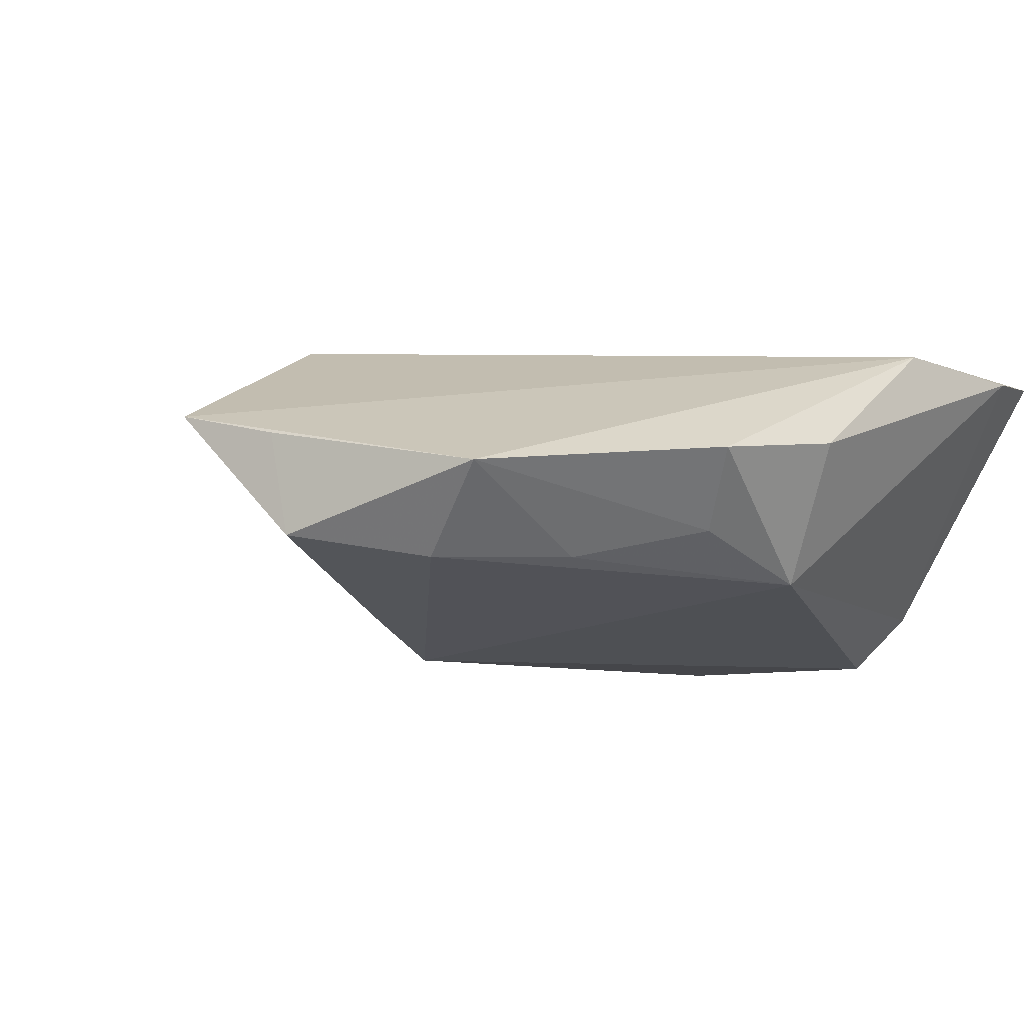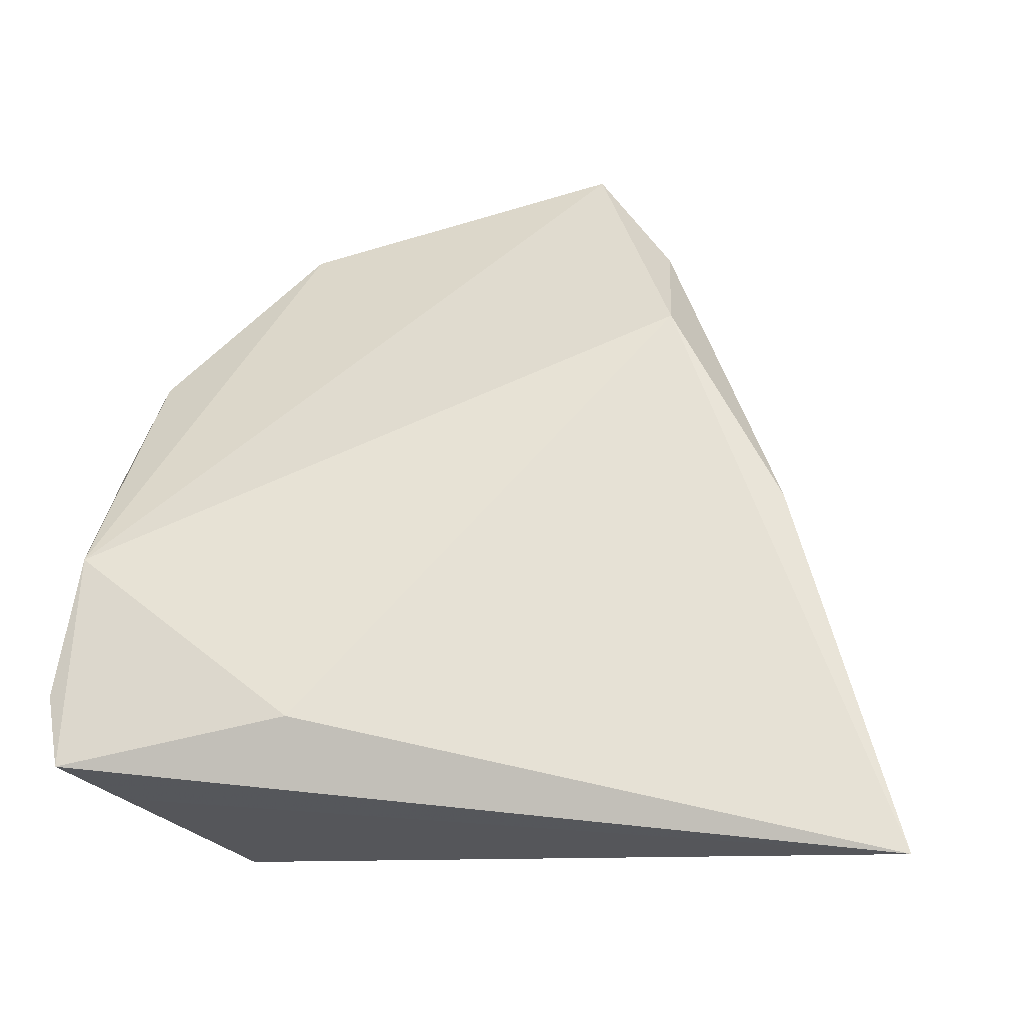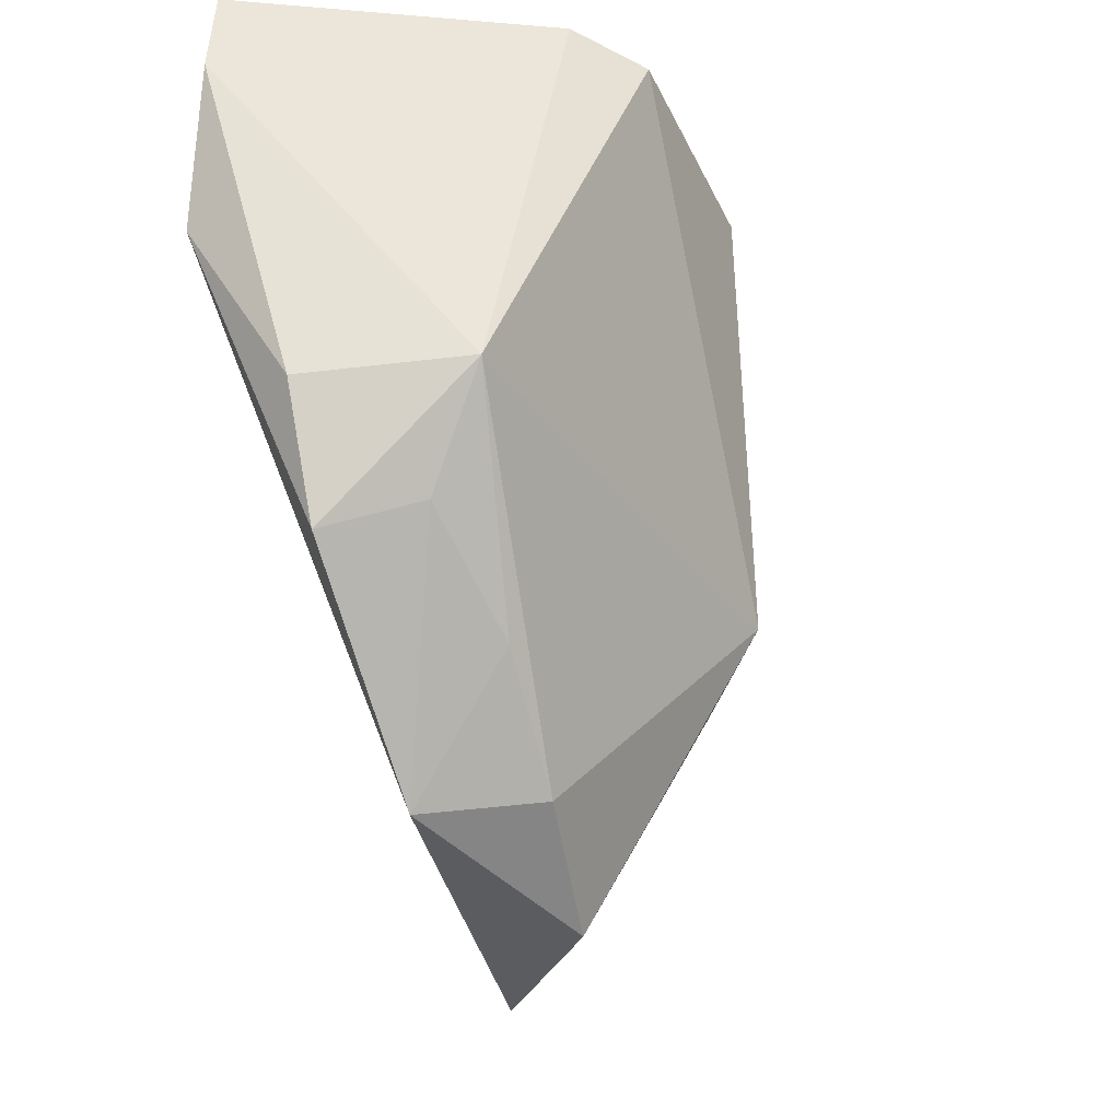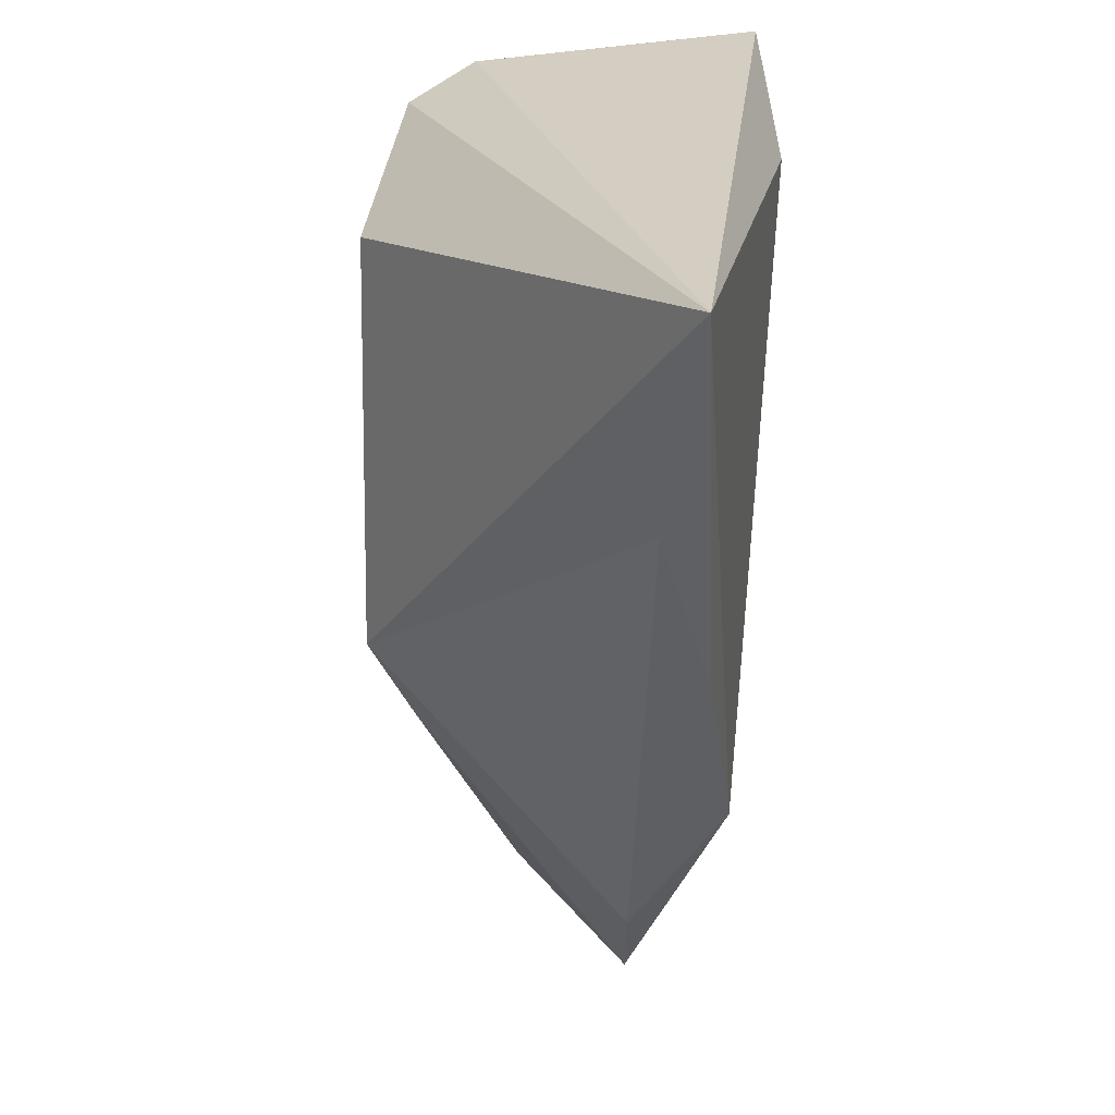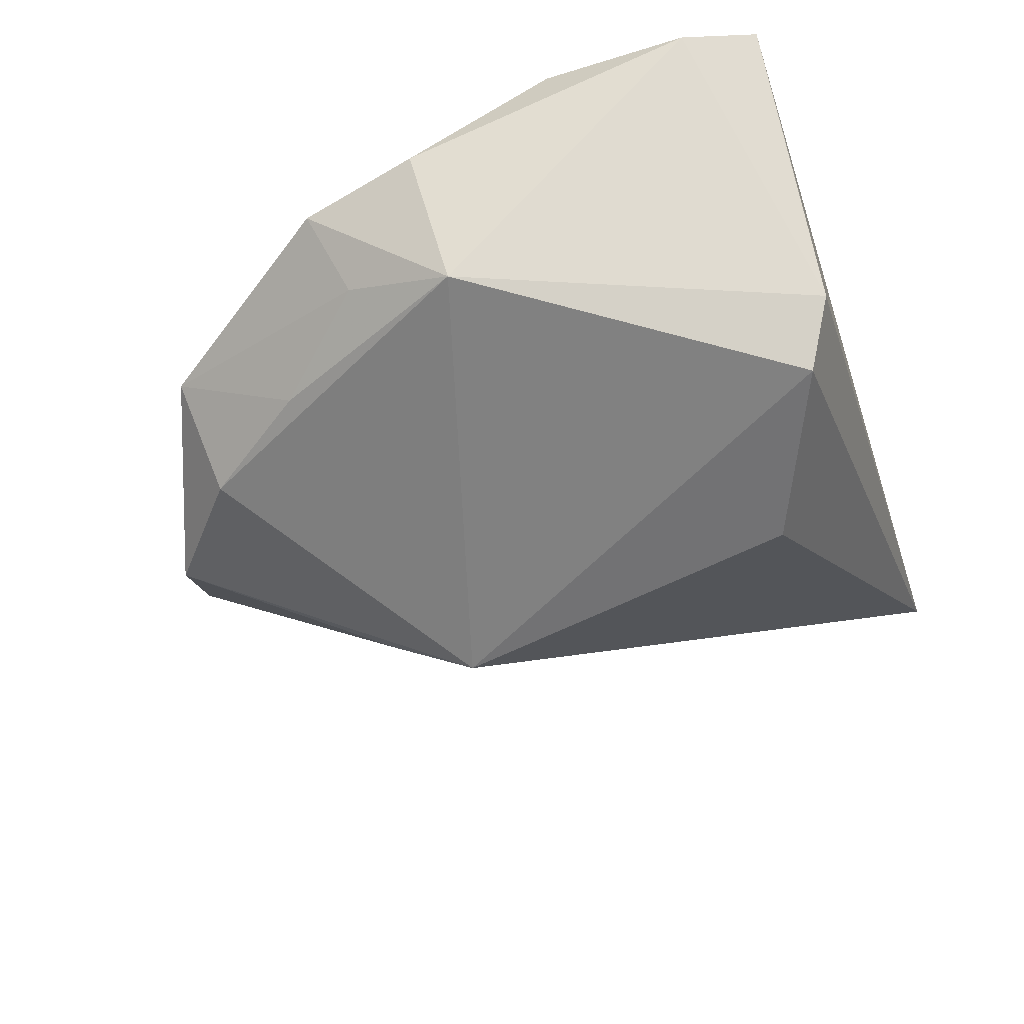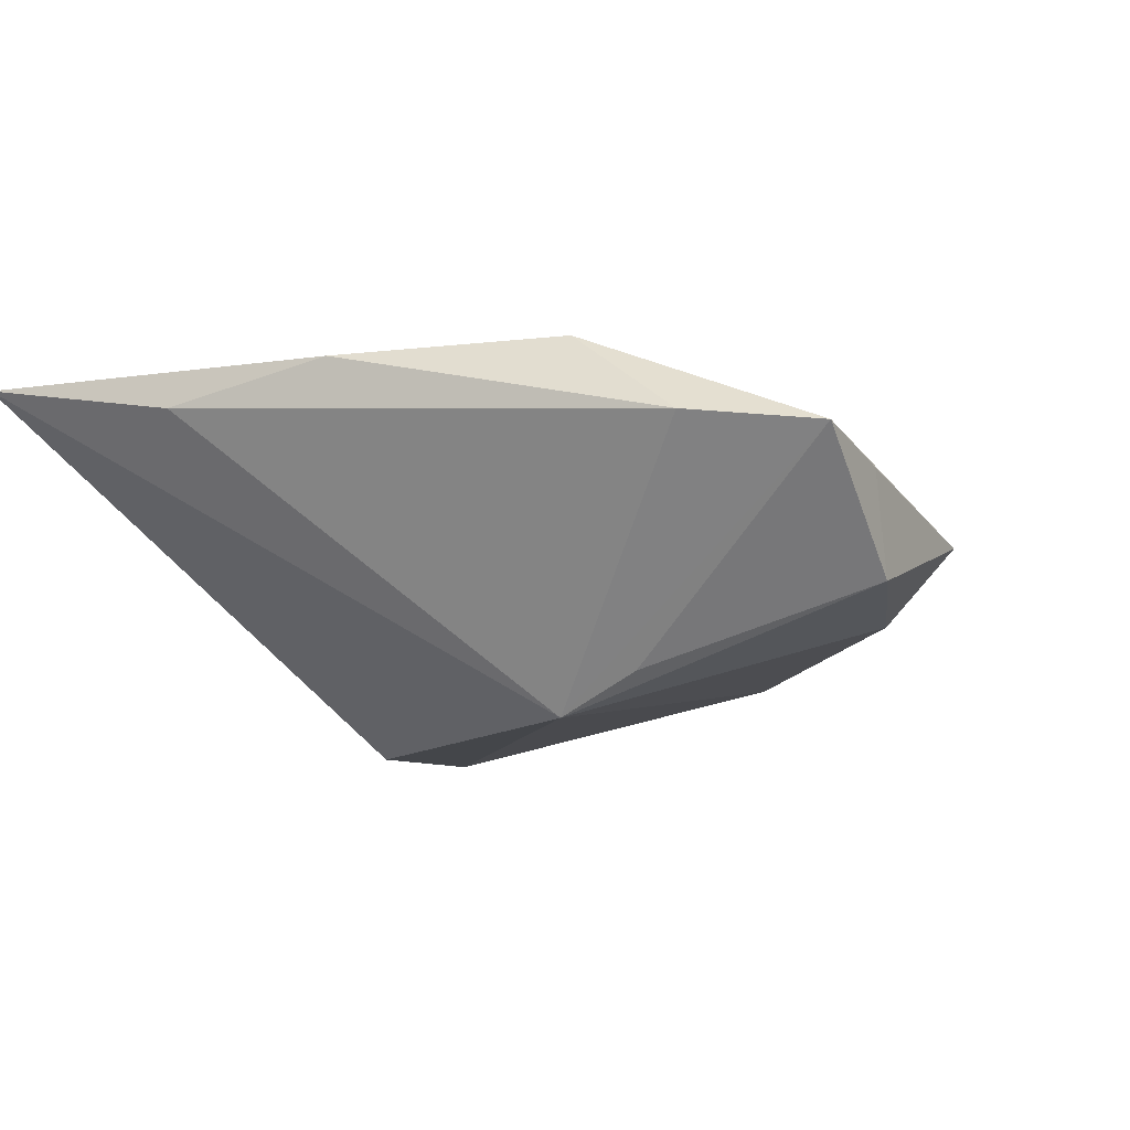
<metadata>
{"format":"obj","ext":"obj","renderer":"f3d","projection":"perspective","resolution":1024,"background":"white","views":[{"elev":-5.6,"azim":47.3,"up":"+Z"},{"elev":64.1,"azim":-173.1,"up":"+Z"},{"elev":-18.2,"azim":114.6,"up":"+Y"},{"elev":25.0,"azim":-80.7,"up":"+Y"},{"elev":-53.9,"azim":108.0,"up":"+Z"},{"elev":-9.6,"azim":-43.7,"up":"+Z"}]}
</metadata>
<code>
v 0.04599 0.02789 0.01217
v 0.03636 0.03707 0.003407
v 0.02209 0.03722 -0.01768
v -0.01264 -0.0298 -0.01868
v 0.03724 -0.005392 -0.01519
v 0.02491 -0.03089 -0.01239
v 0.01497 -0.04448 -0.01248
v 0.04326 0.0369 0.0127
v 0.04513 0.009935 0.01393
v -0.005237 0.02444 -0.02523
v -0.00109 -0.0562 0.002882
v -0.05917 0.03722 0.01842
v -0.04153 -0.007928 0.01761
v 0.001348 -0.05558 -0.009693
v 0.03601 -0.01892 -0.009239
v 0.02537 -0.04698 -0.001998
v -0.02513 -0.03193 0.01842
v 0.0158 0.02914 0.01842
v -0.02432 -0.04751 0.007371
v 0.0167 0.03354 -0.02445
v -0.05009 0.01169 0.01331
v 0.04575 -0.00789 0.001329
v 0.04255 -0.02271 -5.546e-05
v -0.01366 -0.06029 0.005713
v -0.0152 -0.01979 -0.02362
f 19 25 24
f 24 17 19
f 3 20 12
f 10 25 12
f 12 20 10
f 10 20 25
f 18 8 12
f 12 17 18
f 9 17 24
f 8 18 9
f 9 18 17
f 13 17 12
f 13 19 17
f 12 8 2
f 2 3 12
f 8 3 2
f 25 20 5
f 20 3 5
f 21 13 12
f 19 13 21
f 12 25 21
f 25 19 21
f 25 5 7
f 25 7 14
f 1 22 5
f 1 3 8
f 1 5 3
f 8 9 1
f 9 22 1
f 5 22 23
f 23 22 9
f 24 25 4
f 4 14 24
f 25 14 4
f 6 7 5
f 16 14 7
f 7 6 16
f 16 9 24
f 16 23 9
f 5 23 15
f 15 6 5
f 23 16 15
f 15 16 6
f 24 14 11
f 11 16 24
f 14 16 11

</code>
